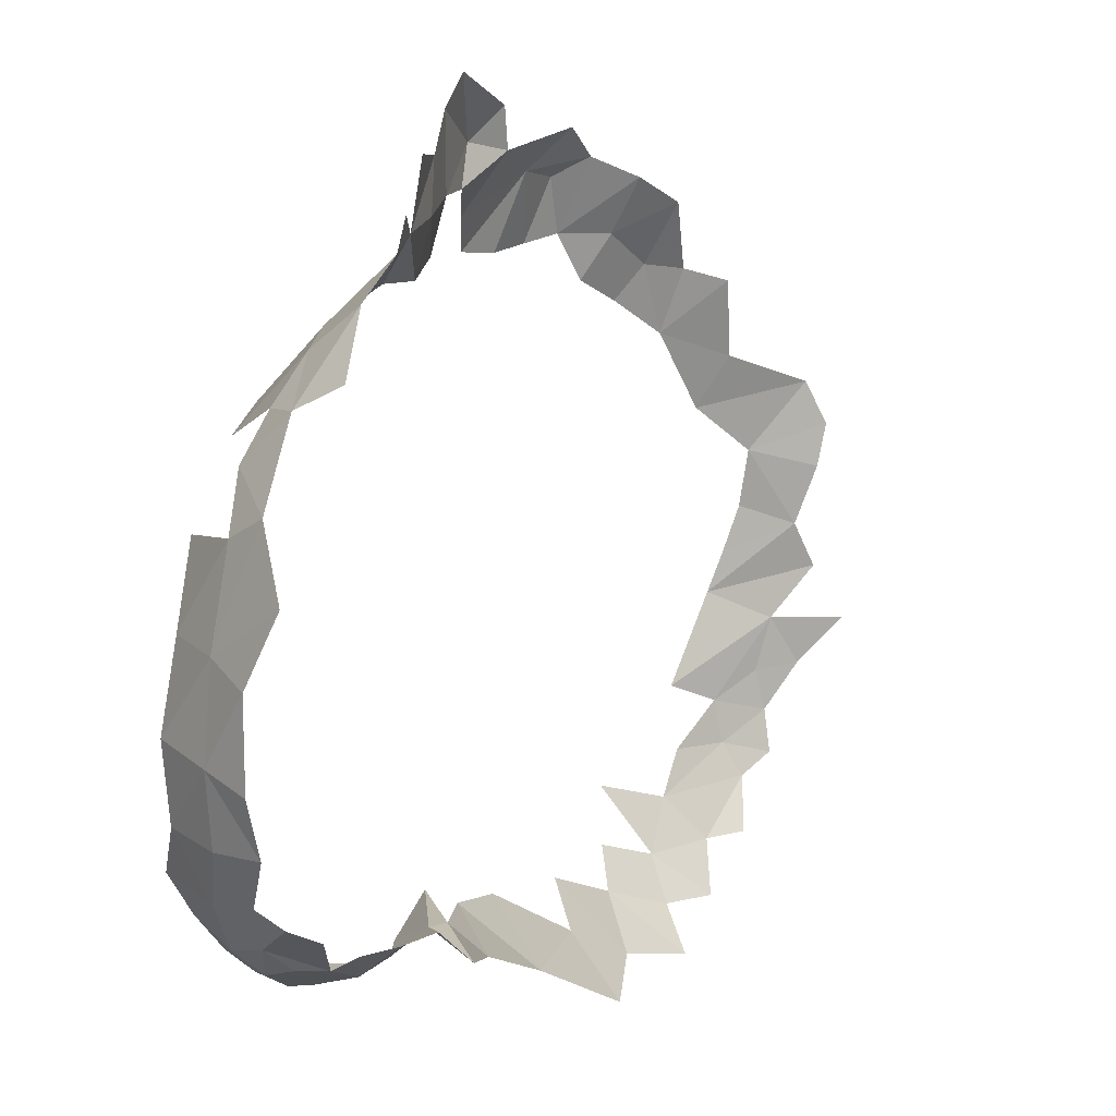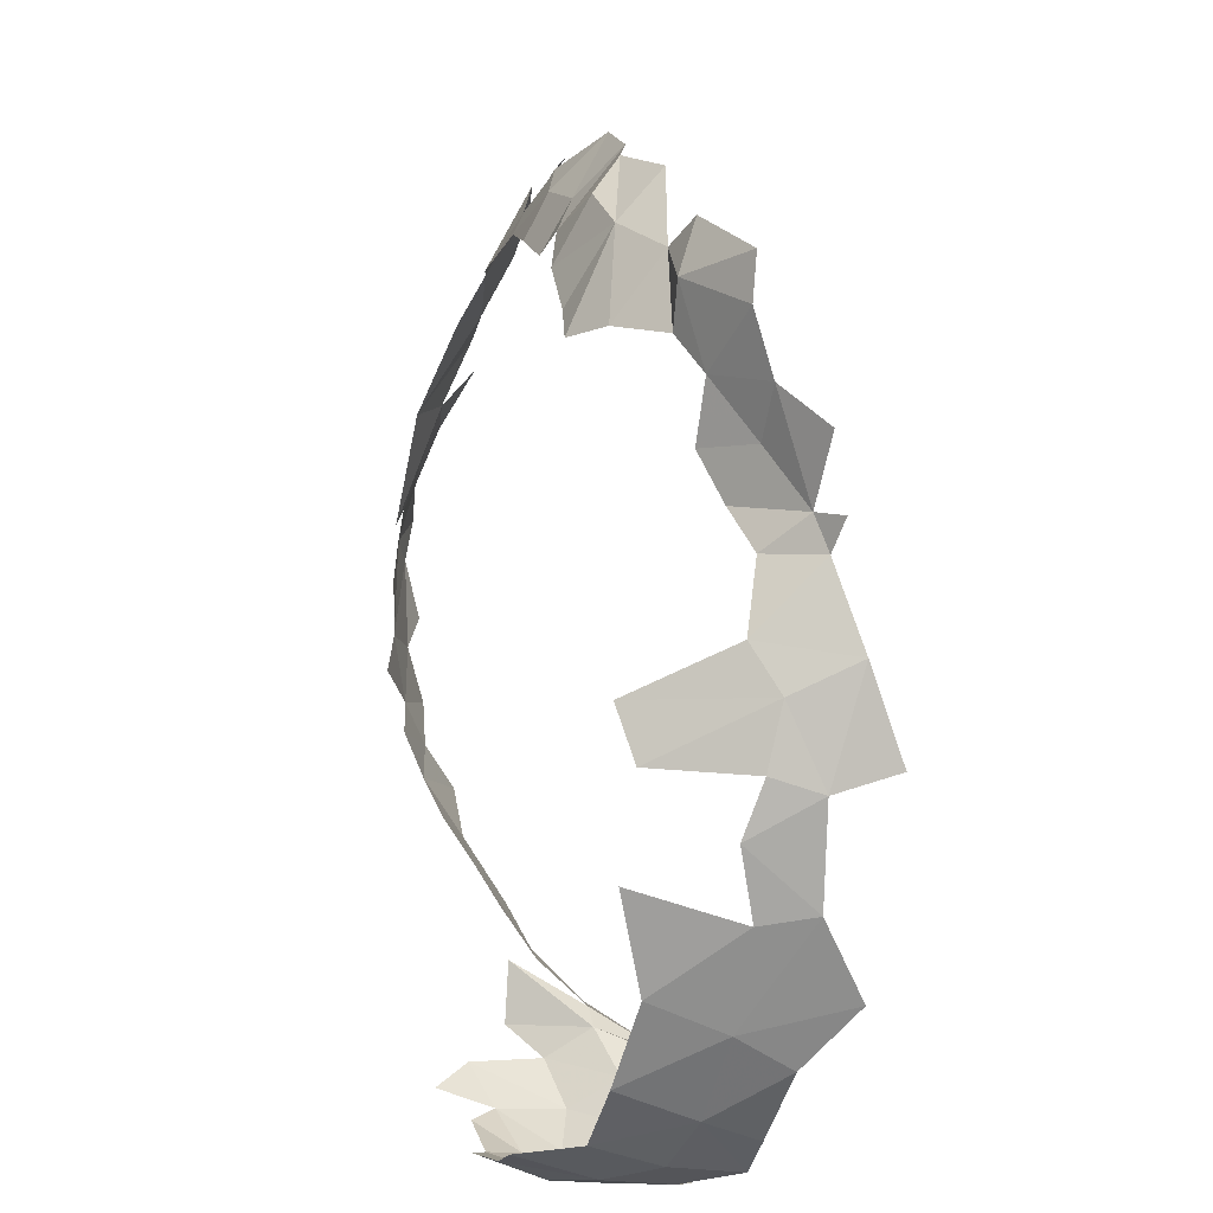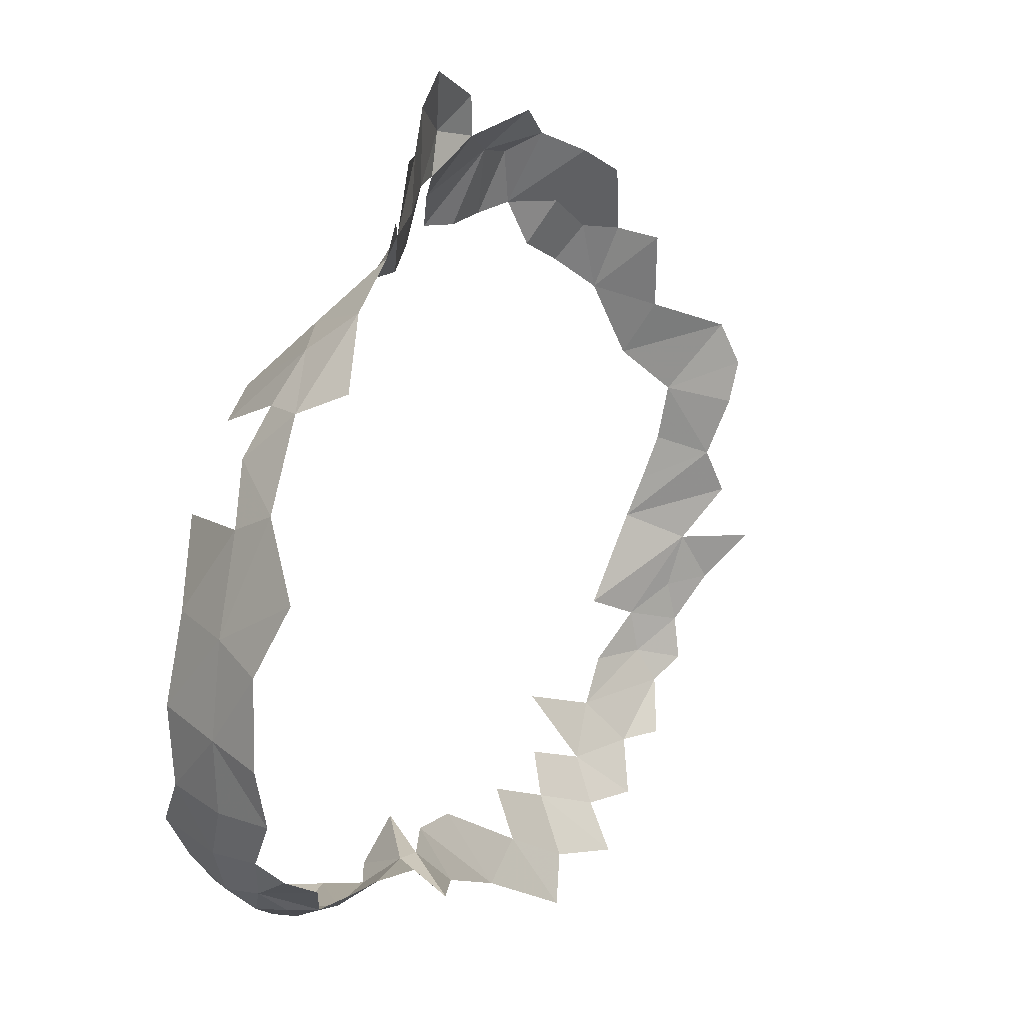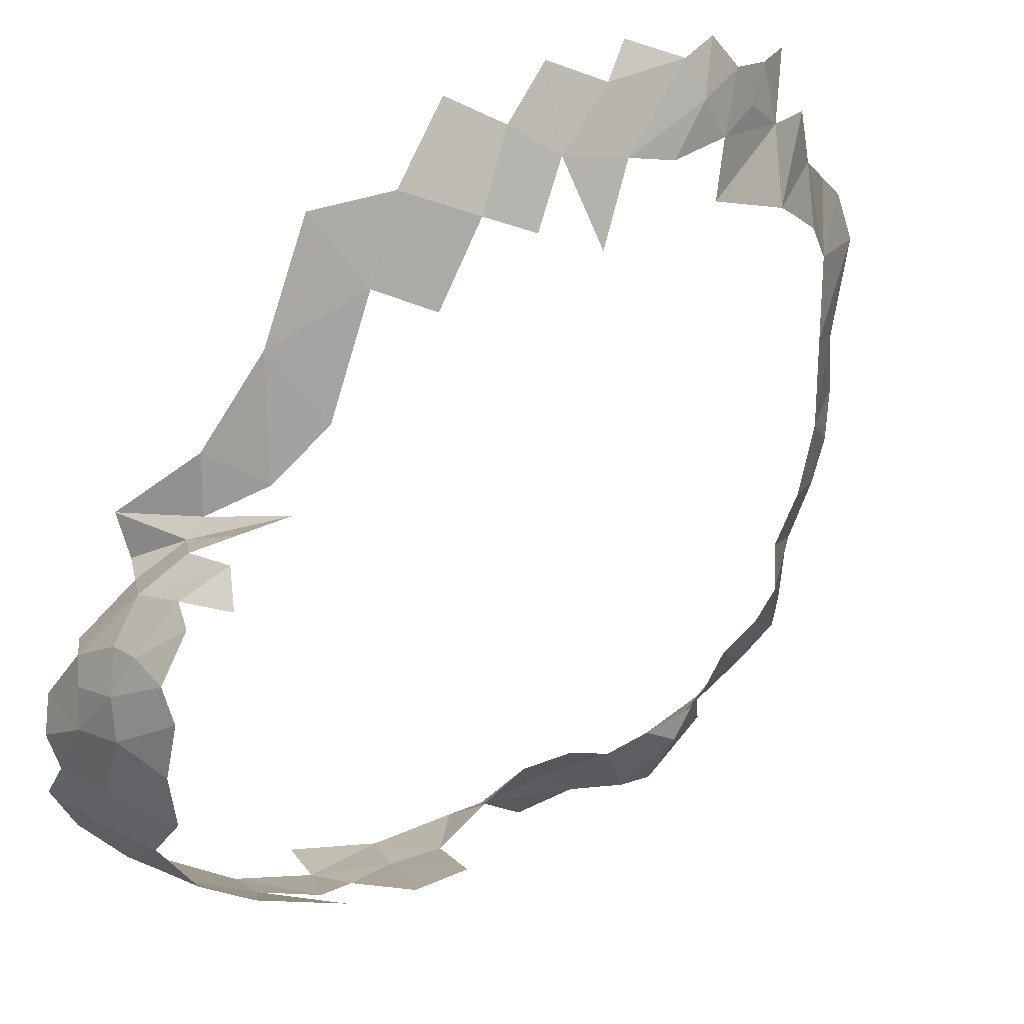
<metadata>
{"format":"obj","ext":"obj","renderer":"f3d","projection":"perspective","resolution":1024,"background":"white","views":[{"elev":-10.7,"azim":80.2,"up":"+Z"},{"elev":28.4,"azim":26.8,"up":"+Z"},{"elev":-5.1,"azim":76.1,"up":"+Z"},{"elev":-24.6,"azim":-136.4,"up":"+Y"}]}
</metadata>
<code>
v -0.4604 1.255 0.6518
v -0.415 1.281 0.7055
v -0.4779 1.3 0.6548
v -0.3585 1.139 0.7056
v -0.3524 1.179 0.727
v -0.3991 1.153 0.6603
v -0.07069 0.8224 0.3354
v -0.007221 0.8395 0.2775
v -0.01594 0.8623 0.3714
v -0.1182 0.948 0.5153
v -0.1012 0.8947 0.47
v -0.05919 0.9538 0.5253
v -0.4145 1.211 0.668
v -0.4604 1.255 0.6518
v -0.47 1.225 0.614
v -0.054 0.8141 0.269
v -0.007221 0.8395 0.2775
v -0.07069 0.8224 0.3354
v -0.01594 0.8623 0.3714
v 0.03119 0.9023 0.384
v -0.01061 0.9185 0.4647
v -0.4604 1.255 0.6518
v -0.4779 1.3 0.6548
v -0.5115 1.282 0.5932
v -0.07069 0.8224 0.3354
v -0.01594 0.8623 0.3714
v -0.06147 0.8472 0.3846
v -0.4145 1.211 0.668
v -0.415 1.281 0.7055
v -0.4604 1.255 0.6518
v -0.3305 0.9849 -0.065
v -0.2522 0.9848 -0.05945
v -0.2903 0.9518 -0.08516
v -0.47 1.225 0.614
v -0.4604 1.255 0.6518
v -0.5115 1.282 0.5932
v -0.4779 1.3 0.6548
v -0.4926 1.352 0.6485
v -0.5115 1.282 0.5932
v -0.5125 1.186 -0.03006
v -0.5407 1.175 0.02446
v -0.5644 1.254 -0.05047
v -0.6462 1.46 0.4222
v -0.6068 1.399 0.4935
v -0.6196 1.479 0.4817
v -0.2608 1.081 0.6962
v -0.2314 1.038 0.6918
v -0.2324 1.074 0.7308
v -0.4926 1.352 0.6485
v -0.5447 1.364 0.5812
v -0.5115 1.282 0.5932
v -0.1946 0.8584 -0.06603
v -0.2617 0.8658 -0.08509
v -0.2127 0.8886 -0.08317
v -0.2314 1.038 0.6918
v -0.2327 1.033 0.6453
v -0.1943 1.014 0.6255
v -0.01061 0.9185 0.4647
v -0.1012 0.8947 0.47
v -0.06207 0.8789 0.4373
v -0.3991 1.153 0.6603
v -0.4145 1.211 0.668
v -0.4314 1.182 0.6221
v -0.4314 1.182 0.6221
v -0.4145 1.211 0.668
v -0.47 1.225 0.614
v -0.3991 1.153 0.6603
v -0.3744 1.233 0.7159
v -0.4145 1.211 0.668
v -0.3019 0.8884 -0.09316
v -0.3495 0.9273 -0.08853
v -0.2718 0.907 -0.09347
v -0.2608 1.081 0.6962
v -0.2327 1.033 0.6453
v -0.2314 1.038 0.6918
v -0.3744 1.233 0.7159
v -0.415 1.281 0.7055
v -0.4145 1.211 0.668
v -0.3524 1.179 0.727
v -0.3744 1.233 0.7159
v -0.3991 1.153 0.6603
v -0.3191 0.8323 -0.05987
v -0.2468 0.8342 -0.06433
v -0.2775 0.8024 -0.0318
v -0.3495 0.9273 -0.08853
v -0.3913 0.9536 -0.06891
v -0.2903 0.9518 -0.08516
v -0.5125 1.186 -0.03006
v -0.5063 1.235 -0.1008
v -0.4277 1.142 -0.0734
v -0.1575 0.8195 0.3811
v -0.06207 0.8789 0.4373
v -0.1892 0.8425 0.4205
v -0.3851 1.117 0.6435
v -0.3585 1.139 0.7056
v -0.3991 1.153 0.6603
v -0.3215 1.108 0.6973
v -0.3585 1.139 0.7056
v -0.3851 1.117 0.6435
v -0.3215 1.108 0.6973
v -0.3851 1.117 0.6435
v -0.3571 1.083 0.6236
v -0.1182 0.948 0.5153
v -0.05919 0.9538 0.5253
v -0.08062 0.9678 0.551
v -0.127 0.994 0.6404
v -0.1368 0.9932 0.5861
v -0.08062 0.9678 0.551
v -0.3215 1.108 0.6973
v -0.3524 1.179 0.727
v -0.3585 1.139 0.7056
v -0.3215 1.108 0.6973
v -0.2967 1.15 0.7365
v -0.3524 1.179 0.727
v -0.2928 1.04 0.6375
v -0.3215 1.108 0.6973
v -0.3365 1.047 0.6161
v -0.3215 1.108 0.6973
v -0.3571 1.083 0.6236
v -0.3365 1.047 0.6161
v -0.2928 1.04 0.6375
v -0.2608 1.081 0.6962
v -0.3215 1.108 0.6973
v -0.2608 1.081 0.6962
v -0.2967 1.15 0.7365
v -0.3215 1.108 0.6973
v -0.311 1.035 -0.0344
v -0.2365 1.05 -0.07426
v -0.296 1.016 -0.03949
v -0.2327 1.033 0.6453
v -0.2608 1.081 0.6962
v -0.2928 1.04 0.6375
v -0.1368 0.9932 0.5861
v -0.1603 0.9815 0.5322
v -0.08062 0.9678 0.551
v -0.06147 0.8472 0.3846
v -0.01594 0.8623 0.3714
v -0.06207 0.8789 0.4373
v -0.01594 0.8623 0.3714
v -0.01061 0.9185 0.4647
v -0.06207 0.8789 0.4373
v -0.04908 0.9602 0.5585
v -0.08062 0.9678 0.551
v -0.05919 0.9538 0.5253
v -0.5125 1.186 -0.03006
v -0.5644 1.254 -0.05047
v -0.5063 1.235 -0.1008
v -0.1575 0.8195 0.3811
v -0.06147 0.8472 0.3846
v -0.06207 0.8789 0.4373
v -0.1012 0.8947 0.47
v -0.01061 0.9185 0.4647
v -0.05919 0.9538 0.5253
v -0.1012 0.8947 0.47
v -0.1892 0.8425 0.4205
v -0.06207 0.8789 0.4373
v -0.2314 1.038 0.6918
v -0.1943 1.014 0.6255
v -0.1527 1.007 0.6948
v -0.1581 1.024 0.7335
v -0.2314 1.038 0.6918
v -0.1527 1.007 0.6948
v -0.2324 1.074 0.7308
v -0.2314 1.038 0.6918
v -0.1581 1.024 0.7335
v -0.1943 1.014 0.6255
v -0.1962 0.9997 0.5665
v -0.1368 0.9932 0.5861
v -0.127 0.994 0.6404
v -0.1943 1.014 0.6255
v -0.1368 0.9932 0.5861
v -0.1527 1.007 0.6948
v -0.1943 1.014 0.6255
v -0.127 0.994 0.6404
v -0.127 0.994 0.6404
v -0.08062 0.9678 0.551
v -0.06909 0.9763 0.6208
v -0.5125 1.186 -0.03006
v -0.4277 1.142 -0.0734
v -0.4339 1.095 0.00062
v -0.1182 0.948 0.5153
v -0.08062 0.9678 0.551
v -0.1603 0.9815 0.5322
v -0.1368 0.9932 0.5861
v -0.1962 0.9997 0.5665
v -0.1603 0.9815 0.5322
v -0.2522 0.9848 -0.05945
v -0.296 1.016 -0.03949
v -0.229 1.016 -0.04741
v -0.3305 0.9849 -0.065
v -0.2903 0.9518 -0.08516
v -0.3913 0.9536 -0.06891
v -0.3383 1.078 -0.06416
v -0.311 1.035 -0.0344
v -0.3734 1.053 -0.0124
v -0.3734 1.053 -0.0124
v -0.4277 1.142 -0.0734
v -0.3383 1.078 -0.06416
v -0.7183 1.441 0.2261
v -0.6956 1.379 0.2314
v -0.7013 1.427 0.2669
v -0.3734 1.053 -0.0124
v -0.4339 1.095 0.00062
v -0.4277 1.142 -0.0734
v -0.2903 0.9518 -0.08516
v -0.2718 0.907 -0.09347
v -0.3495 0.9273 -0.08853
v -0.2718 0.907 -0.09347
v -0.2903 0.9518 -0.08516
v -0.2089 0.9194 -0.0831
v -0.5115 1.282 0.5932
v -0.5447 1.364 0.5812
v -0.5701 1.333 0.5289
v -0.2903 0.9518 -0.08516
v -0.2522 0.9848 -0.05945
v -0.1935 0.9423 -0.07127
v -0.2089 0.9194 -0.0831
v -0.2903 0.9518 -0.08516
v -0.1935 0.9423 -0.07127
v -0.3019 0.8884 -0.09316
v -0.3589 0.8998 -0.08553
v -0.3495 0.9273 -0.08853
v -0.3913 0.9536 -0.06891
v -0.3495 0.9273 -0.08853
v -0.4002 0.9082 -0.07006
v -0.3019 0.8884 -0.09316
v -0.2718 0.907 -0.09347
v -0.2617 0.8658 -0.08509
v -0.1528 0.765 0.1115
v -0.06402 0.802 0.1697
v -0.1304 0.7755 0.1992
v -0.3223 0.8603 -0.07981
v -0.3589 0.8998 -0.08553
v -0.3019 0.8884 -0.09316
v -0.2617 0.8658 -0.08509
v -0.3223 0.8603 -0.07981
v -0.3019 0.8884 -0.09316
v -0.296 1.016 -0.03949
v -0.2522 0.9848 -0.05945
v -0.3305 0.9849 -0.065
v -0.2365 1.05 -0.07426
v -0.229 1.016 -0.04741
v -0.296 1.016 -0.03949
v -0.3749 0.9934 -0.04797
v -0.296 1.016 -0.03949
v -0.3305 0.9849 -0.065
v -0.3867 1.023 0.000652
v -0.296 1.016 -0.03949
v -0.3749 0.9934 -0.04797
v -0.311 1.035 -0.0344
v -0.296 1.016 -0.03949
v -0.3867 1.023 0.000652
v -0.311 1.035 -0.0344
v -0.3383 1.078 -0.06416
v -0.2365 1.05 -0.07426
v -0.1245 0.8104 0.0122
v -0.06805 0.848 9e-06
v -0.08888 0.8001 0.07827
v -0.08888 0.8001 0.07827
v -0.06805 0.848 9e-06
v -0.04818 0.8327 0.05006
v -0.08888 0.8001 0.07827
v -0.01891 0.8268 0.1338
v -0.06402 0.802 0.1697
v -0.08888 0.8001 0.07827
v -0.04818 0.8327 0.05006
v -0.01891 0.8268 0.1338
v -0.1528 0.765 0.1115
v -0.08888 0.8001 0.07827
v -0.06402 0.802 0.1697
v -0.1799 0.7768 0.03803
v -0.08888 0.8001 0.07827
v -0.1528 0.765 0.1115
v -0.1799 0.7768 0.03803
v -0.1245 0.8104 0.0122
v -0.08888 0.8001 0.07827
v -0.6922 1.525 0.3278
v -0.7084 1.477 0.2784
v -0.6838 1.441 0.3234
v -0.06402 0.802 0.1697
v -0.01891 0.8268 0.1338
v 0.0264 0.8528 0.196
v -0.1304 0.7755 0.1992
v -0.06402 0.802 0.1697
v -0.054 0.8141 0.269
v -0.06402 0.802 0.1697
v 0.0264 0.8528 0.196
v -0.007221 0.8395 0.2775
v -0.06402 0.802 0.1697
v -0.007221 0.8395 0.2775
v -0.054 0.8141 0.269
v -0.1304 0.7755 0.1992
v -0.054 0.8141 0.269
v -0.1563 0.7869 0.2917
v -0.1245 0.8104 0.0122
v -0.1314 0.8463 -0.03481
v -0.06805 0.848 9e-06
v -0.1868 0.8137 -0.02688
v -0.1314 0.8463 -0.03481
v -0.1245 0.8104 0.0122
v -0.1314 0.8463 -0.03481
v -0.1868 0.8137 -0.02688
v -0.1946 0.8584 -0.06603
v -0.1799 0.7768 0.03803
v -0.1868 0.8137 -0.02688
v -0.1245 0.8104 0.0122
v -0.2511 0.7755 0.004175
v -0.1868 0.8137 -0.02688
v -0.1799 0.7768 0.03803
v -0.2468 0.8342 -0.06433
v -0.1946 0.8584 -0.06603
v -0.1868 0.8137 -0.02688
v -0.2775 0.8024 -0.0318
v -0.2468 0.8342 -0.06433
v -0.1868 0.8137 -0.02688
v -0.2468 0.8342 -0.06433
v -0.2617 0.8658 -0.08509
v -0.1946 0.8584 -0.06603
v -0.3223 0.8603 -0.07981
v -0.2617 0.8658 -0.08509
v -0.2468 0.8342 -0.06433
v -0.3191 0.8323 -0.05987
v -0.3223 0.8603 -0.07981
v -0.2468 0.8342 -0.06433
v -0.1314 0.8463 -0.03481
v -0.1946 0.8584 -0.06603
v -0.1297 0.8734 -0.05292
v -0.2617 0.8658 -0.08509
v -0.2718 0.907 -0.09347
v -0.2127 0.8886 -0.08317
v -0.1946 0.8584 -0.06603
v -0.2127 0.8886 -0.08317
v -0.2089 0.9194 -0.0831
v -0.7084 1.477 0.2784
v -0.7183 1.441 0.2261
v -0.7013 1.427 0.2669
v -0.1297 0.8734 -0.05292
v -0.1946 0.8584 -0.06603
v -0.1423 0.9068 -0.06281
v -0.2089 0.9194 -0.0831
v -0.1423 0.9068 -0.06281
v -0.1946 0.8584 -0.06603
v -0.2511 0.7755 0.004175
v -0.2775 0.8024 -0.0318
v -0.1868 0.8137 -0.02688
v -0.2127 0.8886 -0.08317
v -0.2718 0.907 -0.09347
v -0.2089 0.9194 -0.0831
v -0.5701 1.333 0.5289
v -0.5447 1.364 0.5812
v -0.587 1.46 0.5681
v -0.587 1.46 0.5681
v -0.6068 1.399 0.4935
v -0.5701 1.333 0.5289
v -0.6462 1.46 0.4222
v -0.6371 1.395 0.4381
v -0.6068 1.399 0.4935
v -0.6538 1.381 0.3907
v -0.6371 1.395 0.4381
v -0.6462 1.46 0.4222
v -0.6196 1.479 0.4817
v -0.6068 1.399 0.4935
v -0.6052 1.486 0.5263
v -0.6052 1.486 0.5263
v -0.6068 1.399 0.4935
v -0.587 1.46 0.5681
v -0.7107 1.391 0.187
v -0.6956 1.379 0.2314
v -0.7183 1.441 0.2261
v -0.6832 1.334 0.1752
v -0.6956 1.379 0.2314
v -0.7107 1.391 0.187
v -0.7269 1.448 0.18
v -0.7107 1.391 0.187
v -0.7183 1.441 0.2261
v -0.6956 1.379 0.2314
v -0.6731 1.326 0.2432
v -0.6838 1.441 0.3234
v -0.7013 1.427 0.2669
v -0.6956 1.379 0.2314
v -0.6838 1.441 0.3234
v -0.7084 1.477 0.2784
v -0.7013 1.427 0.2669
v -0.6838 1.441 0.3234
v -0.6838 1.441 0.3234
v -0.6731 1.326 0.2432
v -0.6687 1.366 0.3471
v -0.6687 1.366 0.3471
v -0.6538 1.381 0.3907
v -0.6462 1.46 0.4222
v -0.6726 1.488 0.3813
v -0.6687 1.366 0.3471
v -0.6462 1.46 0.4222
v -0.6838 1.441 0.3234
v -0.6687 1.366 0.3471
v -0.6726 1.488 0.3813
v -0.6008 1.242 0.01549
v -0.5644 1.254 -0.05047
v -0.5407 1.175 0.02446
v -0.5644 1.254 -0.05047
v -0.6008 1.242 0.01549
v -0.6157 1.326 -0.04802
v -0.6008 1.242 0.01549
v -0.6398 1.312 0.005692
v -0.6157 1.326 -0.04802
v -0.6194 1.239 0.06516
v -0.6398 1.312 0.005692
v -0.6008 1.242 0.01549
v -0.6744 1.317 0.1223
v -0.6898 1.367 0.07945
v -0.6537 1.299 0.0589
v -0.6744 1.317 0.1223
v -0.7177 1.415 0.1519
v -0.6898 1.367 0.07945
v -0.6832 1.334 0.1752
v -0.7107 1.391 0.187
v -0.6744 1.317 0.1223
v -0.7107 1.391 0.187
v -0.7177 1.415 0.1519
v -0.6744 1.317 0.1223
v -0.7269 1.448 0.18
v -0.7177 1.415 0.1519
v -0.7107 1.391 0.187
v -0.7177 1.415 0.1519
v -0.7013 1.412 0.08893
v -0.6898 1.367 0.07945
v -0.6537 1.299 0.0589
v -0.6898 1.367 0.07945
v -0.6734 1.367 0.01747
v -0.6537 1.299 0.0589
v -0.6374 1.241 0.1293
v -0.6744 1.317 0.1223
v -0.6194 1.239 0.06516
v -0.6537 1.299 0.0589
v -0.6398 1.312 0.005692
v -0.6537 1.299 0.0589
v -0.6734 1.367 0.01747
v -0.6398 1.312 0.005692
f 1 2 3
f 4 5 6
f 7 8 9
f 10 11 12
f 13 14 15
f 16 17 18
f 19 20 21
f 22 23 24
f 25 26 27
f 28 29 30
f 31 32 33
f 34 35 36
f 37 38 39
f 40 41 42
f 43 44 45
f 46 47 48
f 49 50 51
f 52 53 54
f 55 56 57
f 58 59 60
f 61 62 63
f 64 65 66
f 67 68 69
f 70 71 72
f 73 74 75
f 76 77 78
f 79 80 81
f 82 83 84
f 85 86 87
f 88 89 90
f 91 92 93
f 94 95 96
f 97 98 99
f 100 101 102
f 103 104 105
f 106 107 108
f 109 110 111
f 112 113 114
f 115 116 117
f 118 119 120
f 121 122 123
f 124 125 126
f 127 128 129
f 130 131 132
f 133 134 135
f 136 137 138
f 139 140 141
f 142 143 144
f 145 146 147
f 148 149 150
f 151 152 153
f 154 155 156
f 157 158 159
f 160 161 162
f 163 164 165
f 166 167 168
f 169 170 171
f 172 173 174
f 175 176 177
f 178 179 180
f 181 182 183
f 184 185 186
f 187 188 189
f 190 191 192
f 193 194 195
f 196 197 198
f 199 200 201
f 202 203 204
f 205 206 207
f 208 209 210
f 211 212 213
f 214 215 216
f 217 218 219
f 220 221 222
f 223 224 225
f 226 227 228
f 229 230 231
f 232 233 234
f 235 236 237
f 238 239 240
f 241 242 243
f 244 245 246
f 247 248 249
f 250 251 252
f 253 254 255
f 256 257 258
f 259 260 261
f 262 263 264
f 265 266 267
f 268 269 270
f 271 272 273
f 274 275 276
f 277 278 279
f 280 281 282
f 283 284 285
f 286 287 288
f 289 290 291
f 292 293 294
f 295 296 297
f 298 299 300
f 301 302 303
f 304 305 306
f 307 308 309
f 310 311 312
f 313 314 315
f 316 317 318
f 319 320 321
f 322 323 324
f 325 326 327
f 328 329 330
f 331 332 333
f 334 335 336
f 337 338 339
f 340 341 342
f 343 344 345
f 346 347 348
f 349 350 351
f 352 353 354
f 355 356 357
f 358 359 360
f 361 362 363
f 364 365 366
f 367 368 369
f 370 371 372
f 373 374 375
f 376 377 378
f 379 380 381
f 382 383 384
f 385 386 387
f 388 389 390
f 391 392 393
f 394 395 396
f 397 398 399
f 400 401 402
f 403 404 405
f 406 407 408
f 409 410 411
f 412 413 414
f 415 416 417
f 418 419 420
f 421 422 423
f 424 425 426
f 427 428 429
f 430 431 432
f 433 434 435
f 436 437 438

</code>
